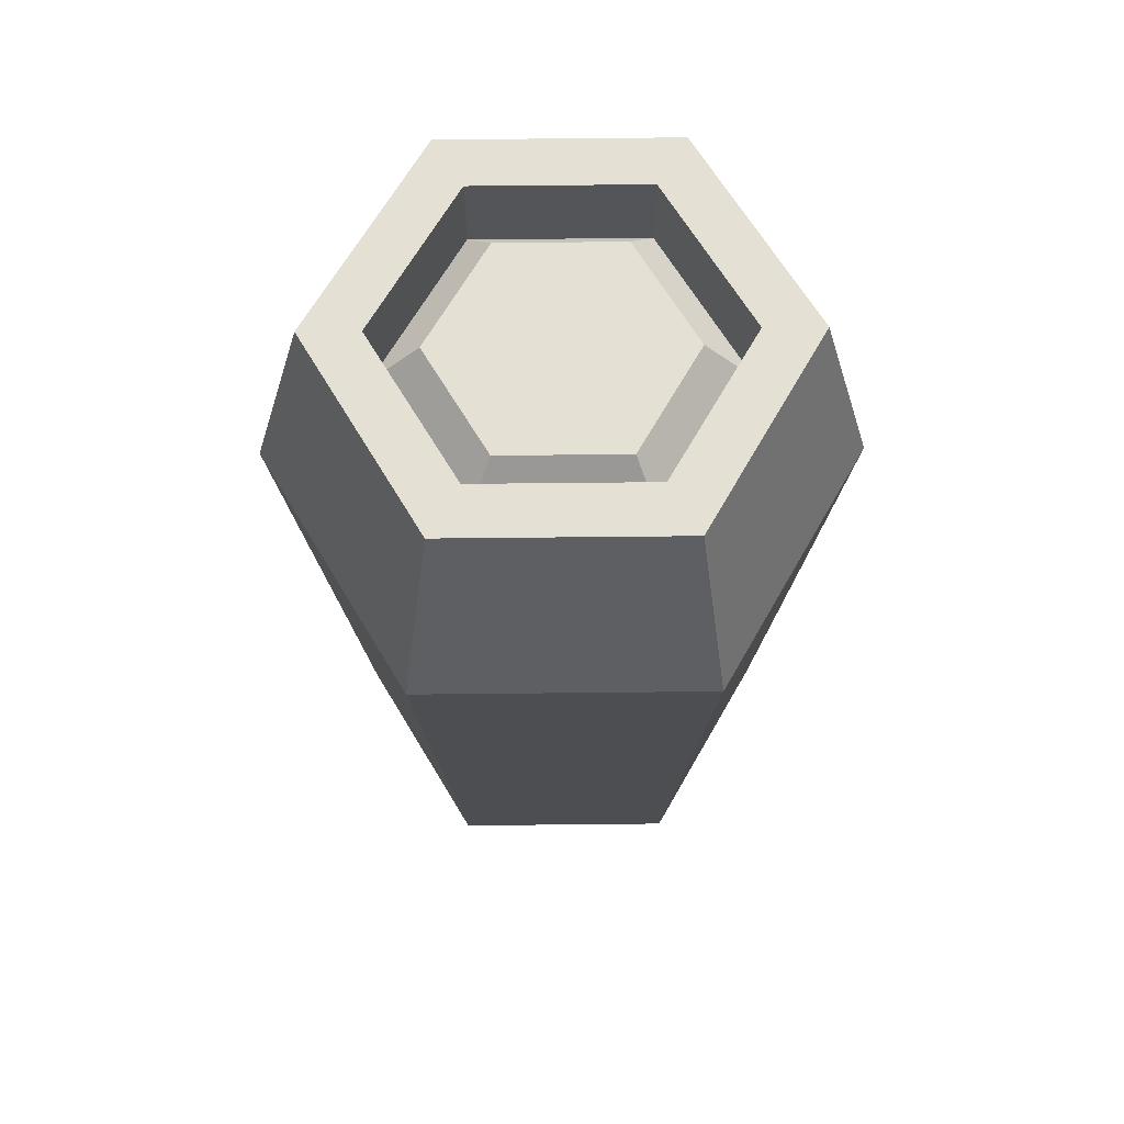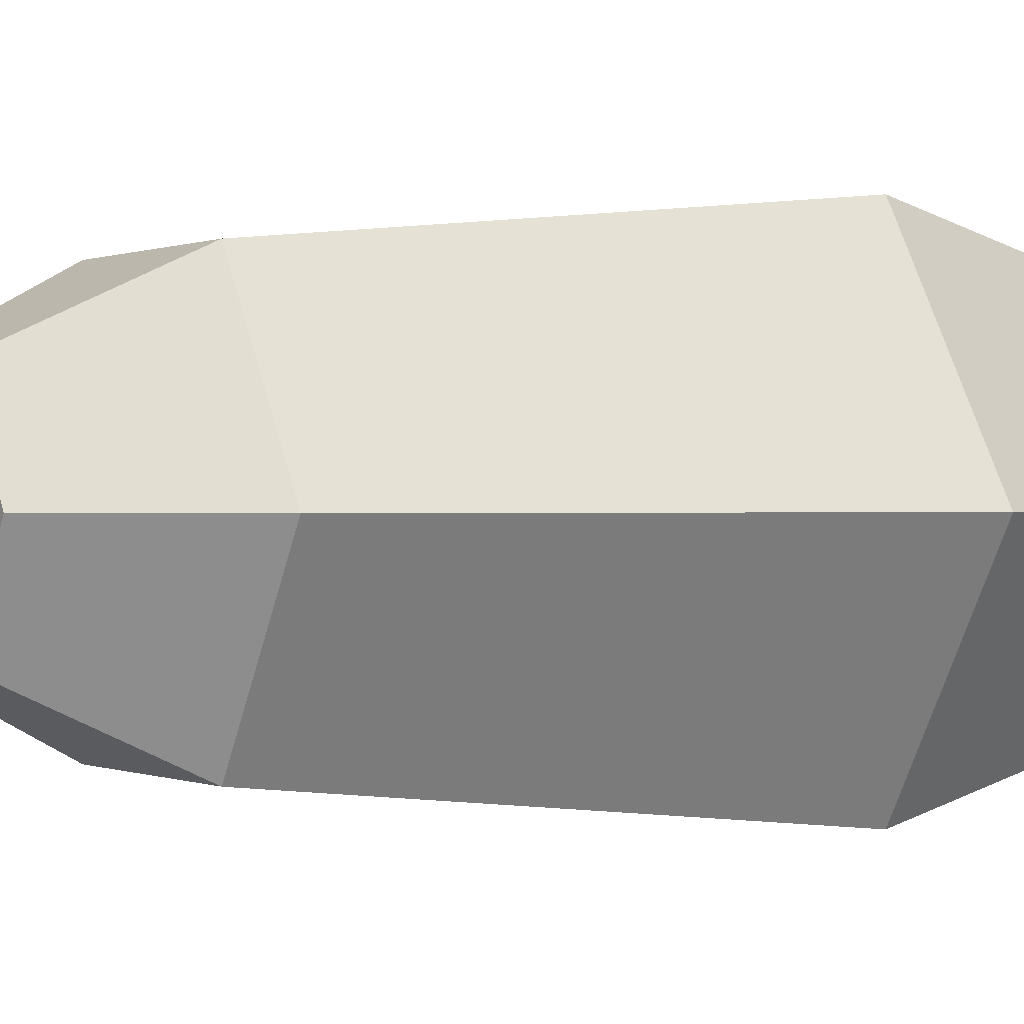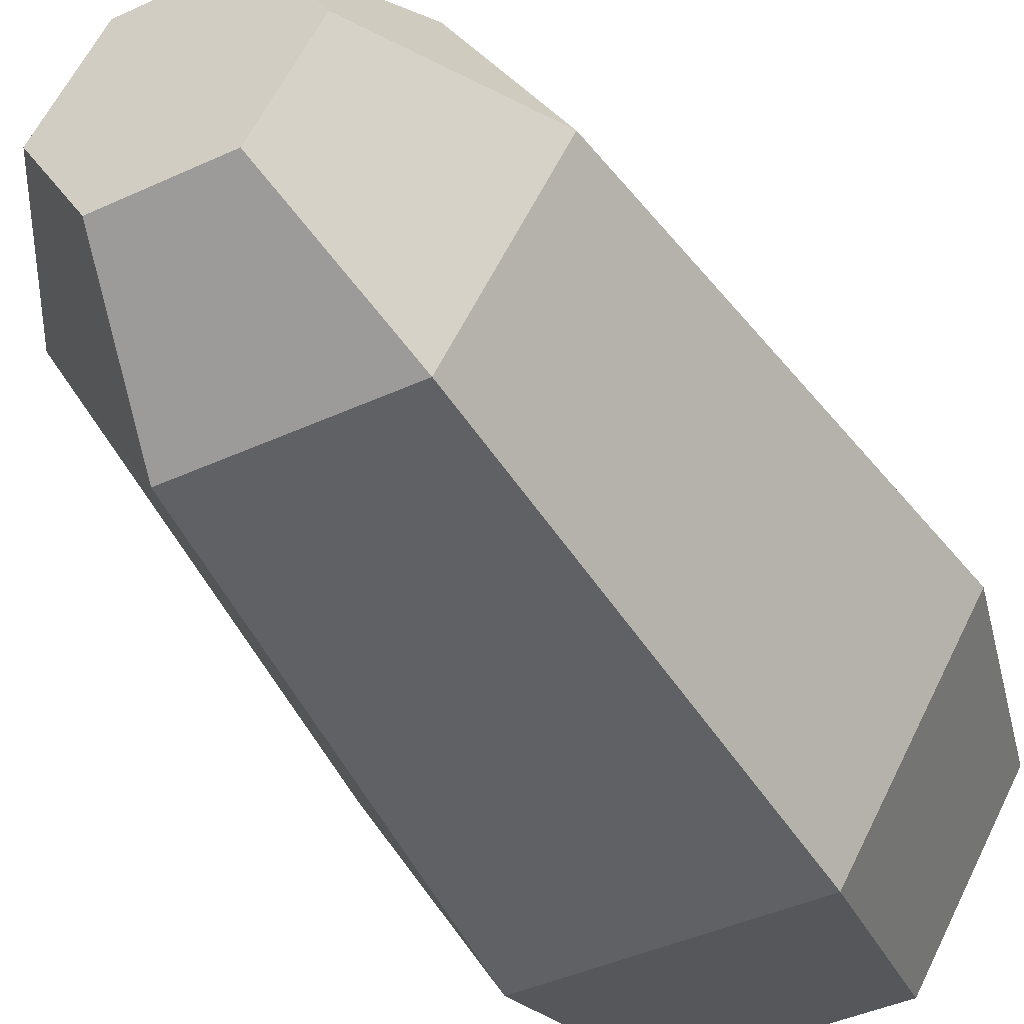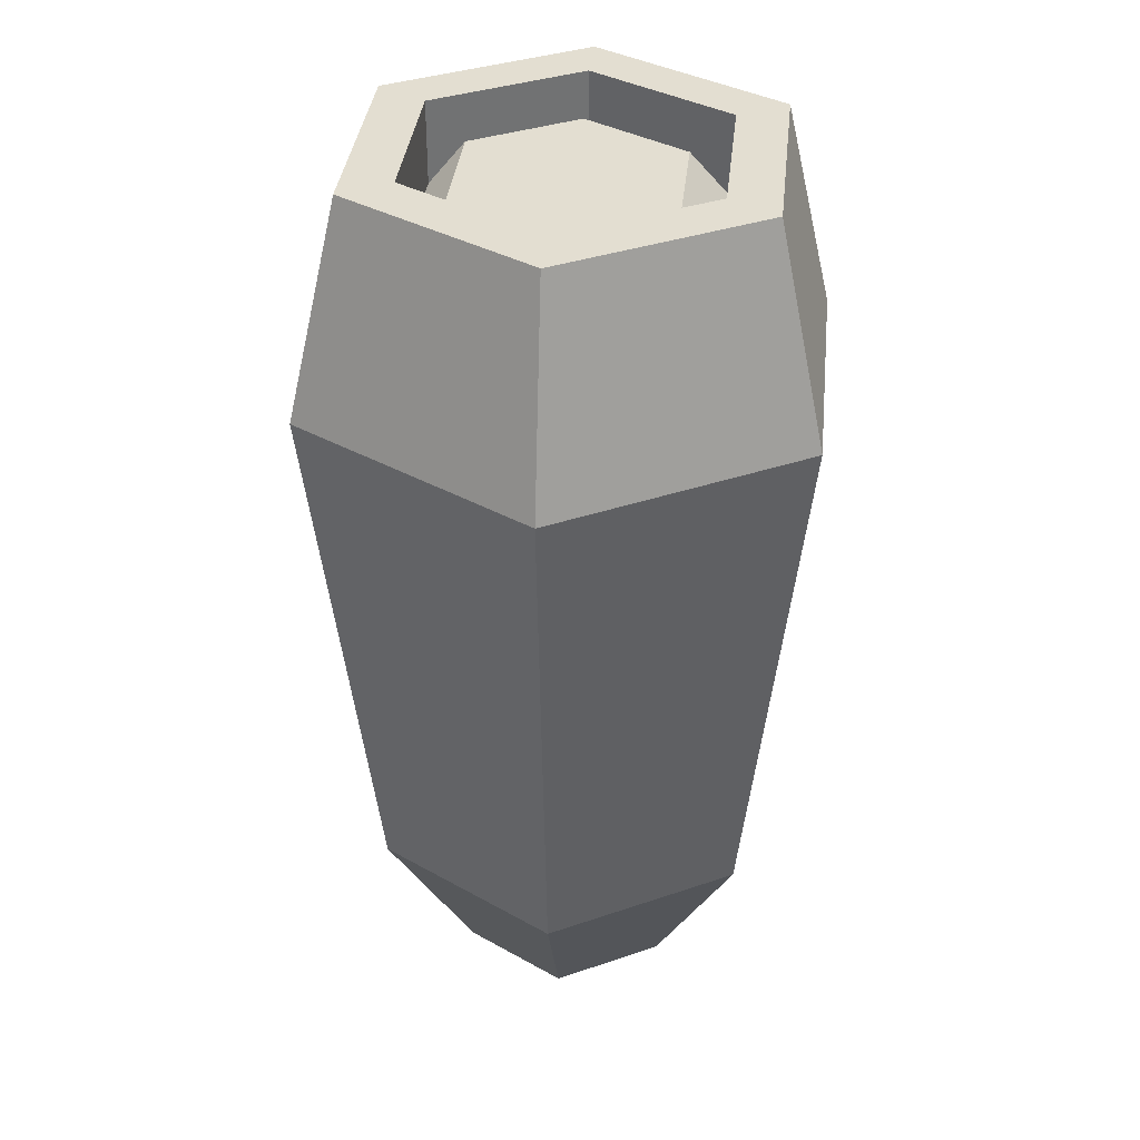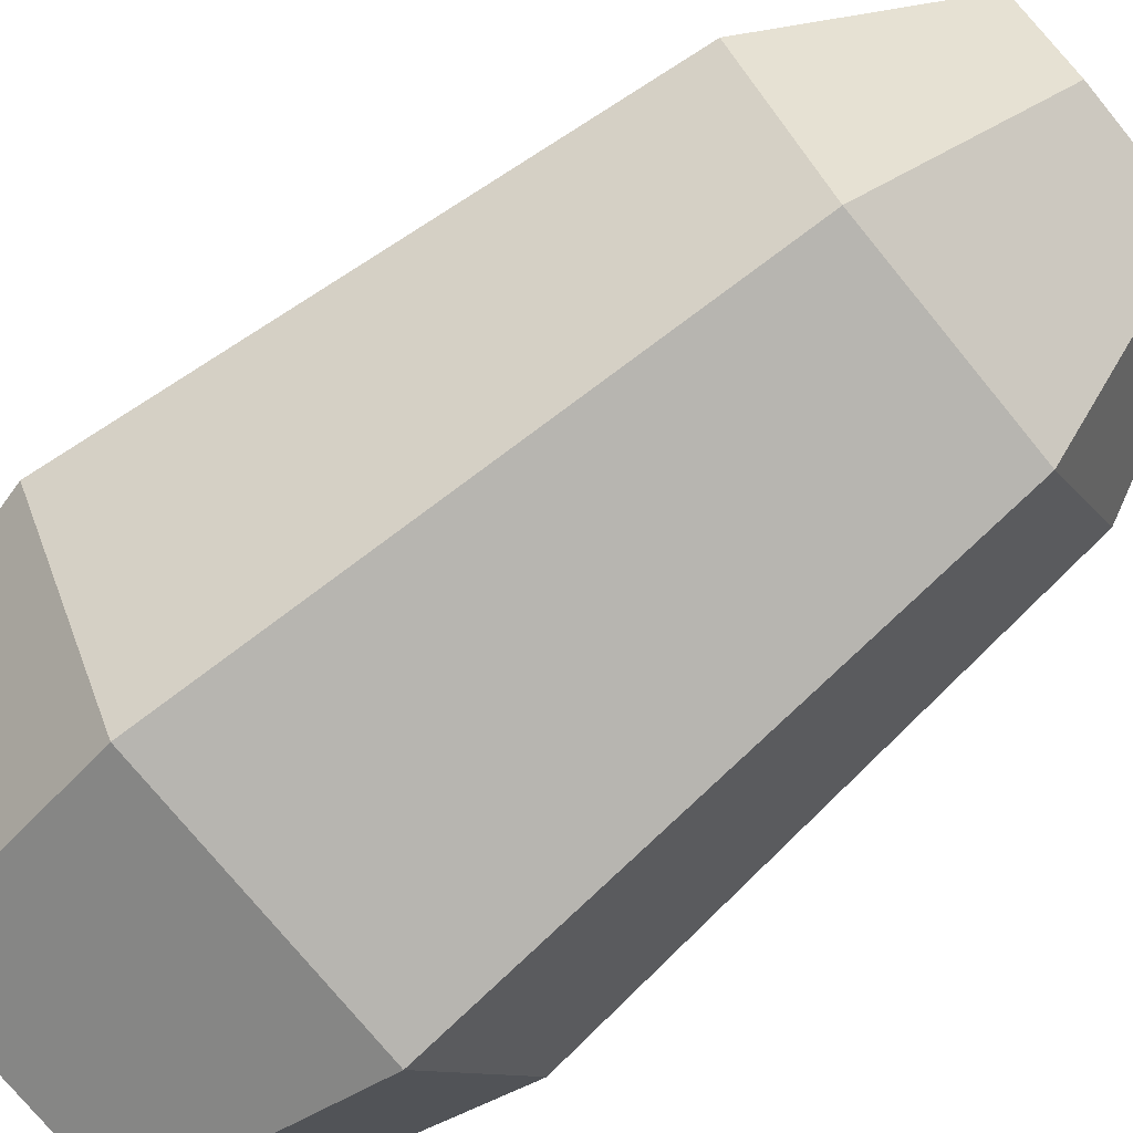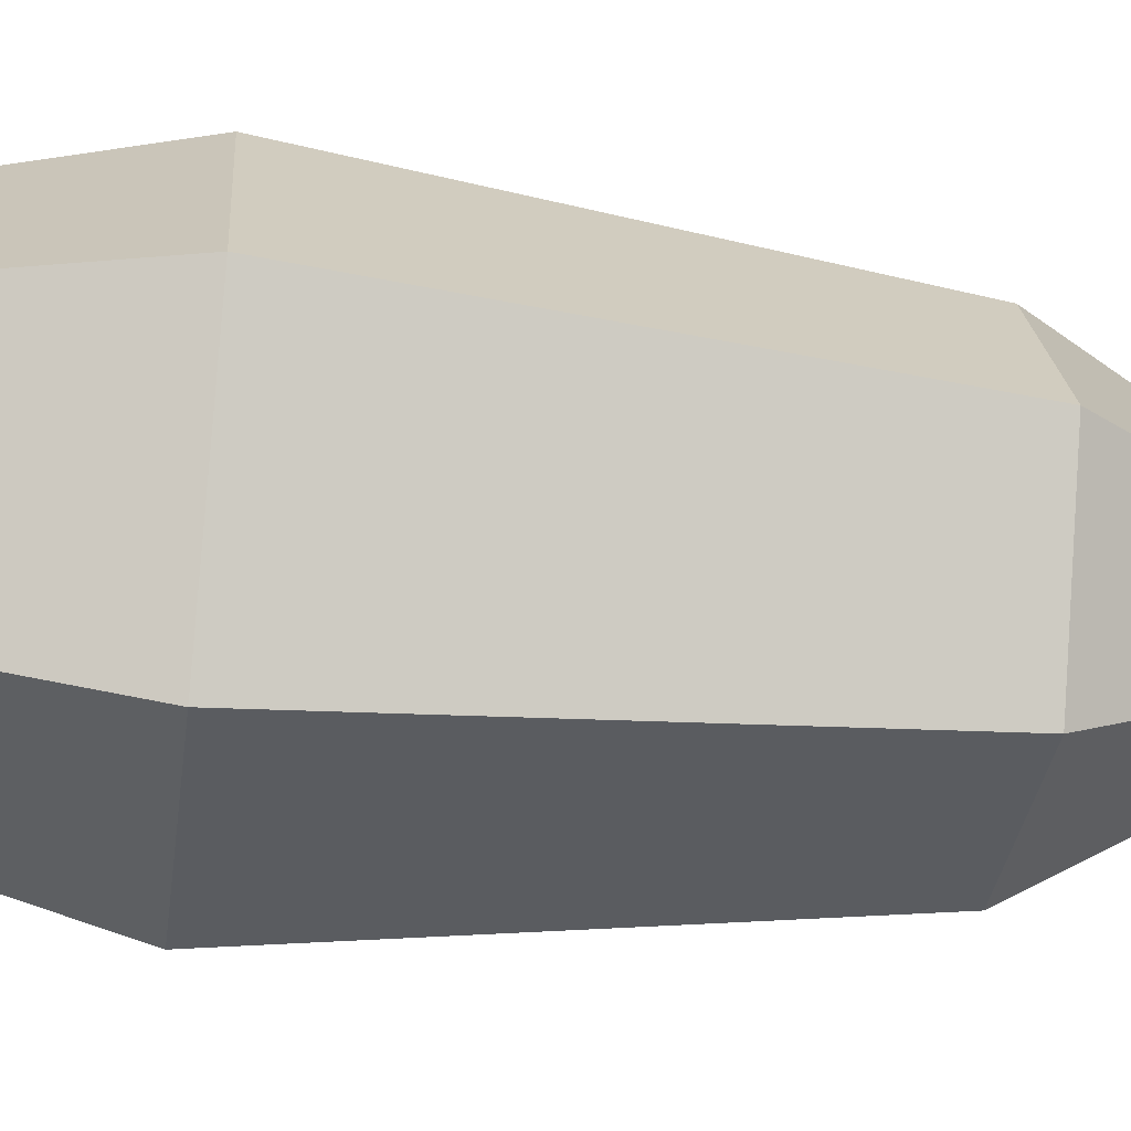
<metadata>
{"format":"obj","ext":"obj","renderer":"f3d","projection":"perspective","resolution":1024,"background":"white","views":[{"elev":65.3,"azim":-0.6,"up":"+Z"},{"elev":0.1,"azim":-123.6,"up":"+Y"},{"elev":-43.5,"azim":-151.6,"up":"+Y"},{"elev":36.2,"azim":-83.9,"up":"+Z"},{"elev":-75.3,"azim":129.3,"up":"+Y"},{"elev":-37.7,"azim":81.9,"up":"+Y"}]}
</metadata>
<code>
v 0.06907 0.1201 -0.03479
v 0.04984 0.08706 0.01179
v -0.06907 0.1201 -0.03479
v -2.176e-08 0.08706 0.01179
v -0.04984 0.08706 0.01179
v 0.06907 -0.1175 -0.03479
v 0.06907 -0.1175 0.03474
v -0.06907 -0.1175 -0.03479
v -0.06907 -0.1175 0.03474
v -0.06907 0.1201 0.03474
v -0.1381 0.00134 0.03474
v -0.1381 0.00134 -0.03479
v 0.04984 -0.08438 0.01179
v -6.767e-09 -0.08438 0.01179
v -0.04984 -0.08438 0.01179
v 0.09968 0.00134 0.01179
v 0.1381 0.00134 -0.03479
v 0.1381 0.00134 0.03474
v 0.06907 0.1201 0.03474
v -0.09968 0.00134 0.01179
v 0.1155 -0.1973 -0.146
v -0.1155 -0.1973 -0.146
v 0.0924 -0.1576 0.03474
v -0.0924 -0.1576 0.03474
v 0.1848 0.00134 0.03474
v 0.231 0.00134 -0.146
v -0.1848 0.00134 0.03474
v -0.231 0.00134 -0.146
v 0.0924 0.1603 0.03474
v 0.1155 0.2 -0.146
v -0.1155 0.2 -0.146
v -0.0924 0.1603 0.03474
v 0.08778 -0.1496 -0.6003
v -0.08778 -0.1496 -0.6003
v -0.04898 0.08559 -0.7347
v -0.09796 0.00134 -0.7347
v 0.04898 0.08559 -0.7347
v 0.09796 0.00134 -0.7347
v 0.04898 -0.08291 -0.7347
v -0.04898 -0.08291 -0.7347
v 0.08778 0.1523 -0.6003
v 0.1756 0.00134 -0.6003
v -0.08778 0.1523 -0.6003
v -0.1756 0.00134 -0.6003
f 3 2 1
f 2 3 4
f 4 3 5
f 8 7 6
f 7 8 9
f 11 3 10
f 3 11 12
f 13 8 6
f 8 13 14
f 8 14 15
f 16 1 2
f 1 16 17
f 17 7 18
f 7 17 6
f 1 18 19
f 18 1 17
f 3 20 5
f 20 3 12
f 13 17 16
f 17 13 6
f 9 12 11
f 12 9 8
f 10 1 19
f 1 10 3
f 12 15 20
f 15 12 8
f 23 22 21
f 22 23 24
f 23 26 25
f 26 23 21
f 28 24 27
f 24 28 22
f 25 30 29
f 30 25 26
f 31 29 30
f 29 31 32
f 31 27 32
f 27 31 28
f 22 33 21
f 33 22 34
f 32 10 29
f 10 32 27
f 10 27 11
f 9 27 24
f 11 27 9
f 9 24 7
f 29 19 25
f 19 29 10
f 25 19 18
f 25 18 23
f 23 18 7
f 23 7 24
f 20 4 5
f 4 20 2
f 2 20 16
f 16 20 15
f 16 15 13
f 13 15 14
f 37 36 35
f 36 37 38
f 36 38 39
f 36 39 40
f 42 37 41
f 37 42 38
f 21 42 26
f 42 21 33
f 37 43 41
f 43 37 35
f 34 39 33
f 39 34 40
f 43 28 31
f 28 43 44
f 36 34 44
f 34 36 40
f 35 44 43
f 44 35 36
f 41 31 30
f 31 41 43
f 26 41 30
f 41 26 42
f 33 38 42
f 38 33 39
f 44 22 28
f 22 44 34

</code>
